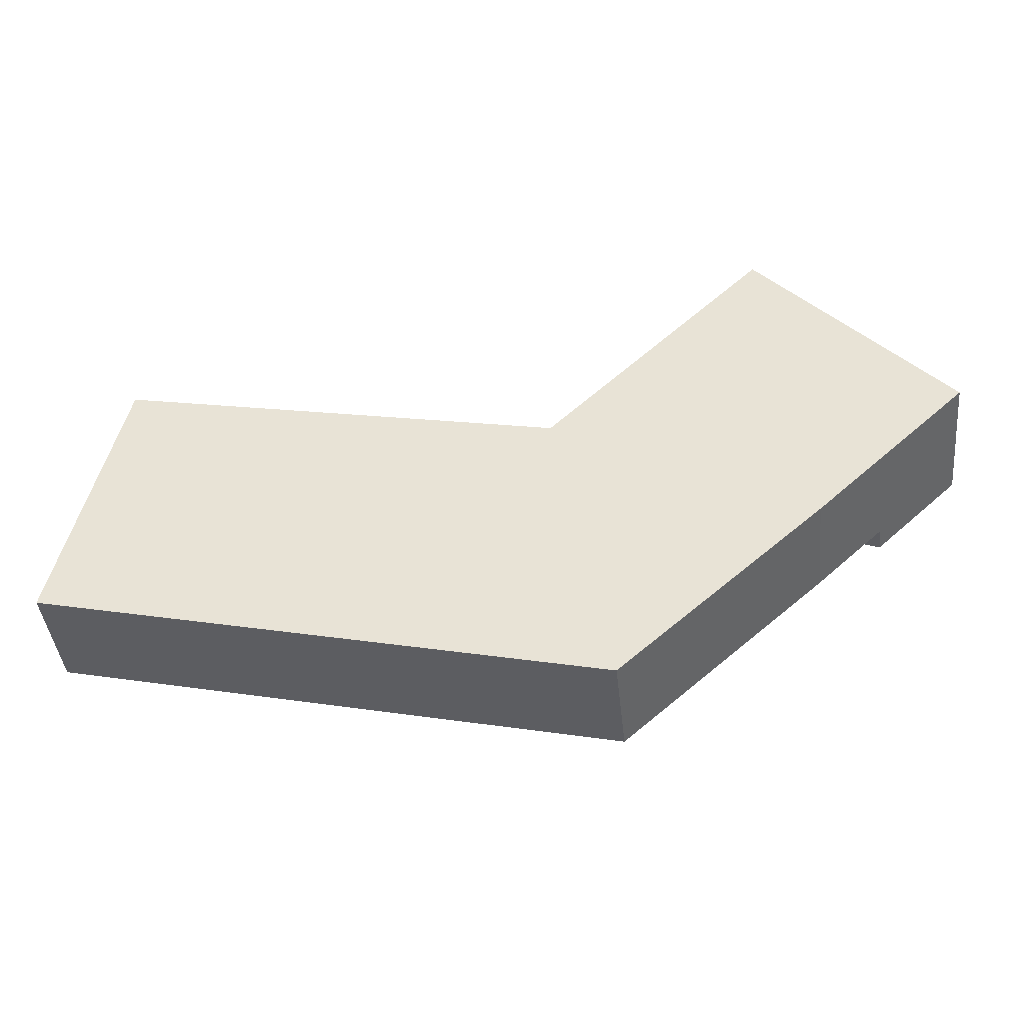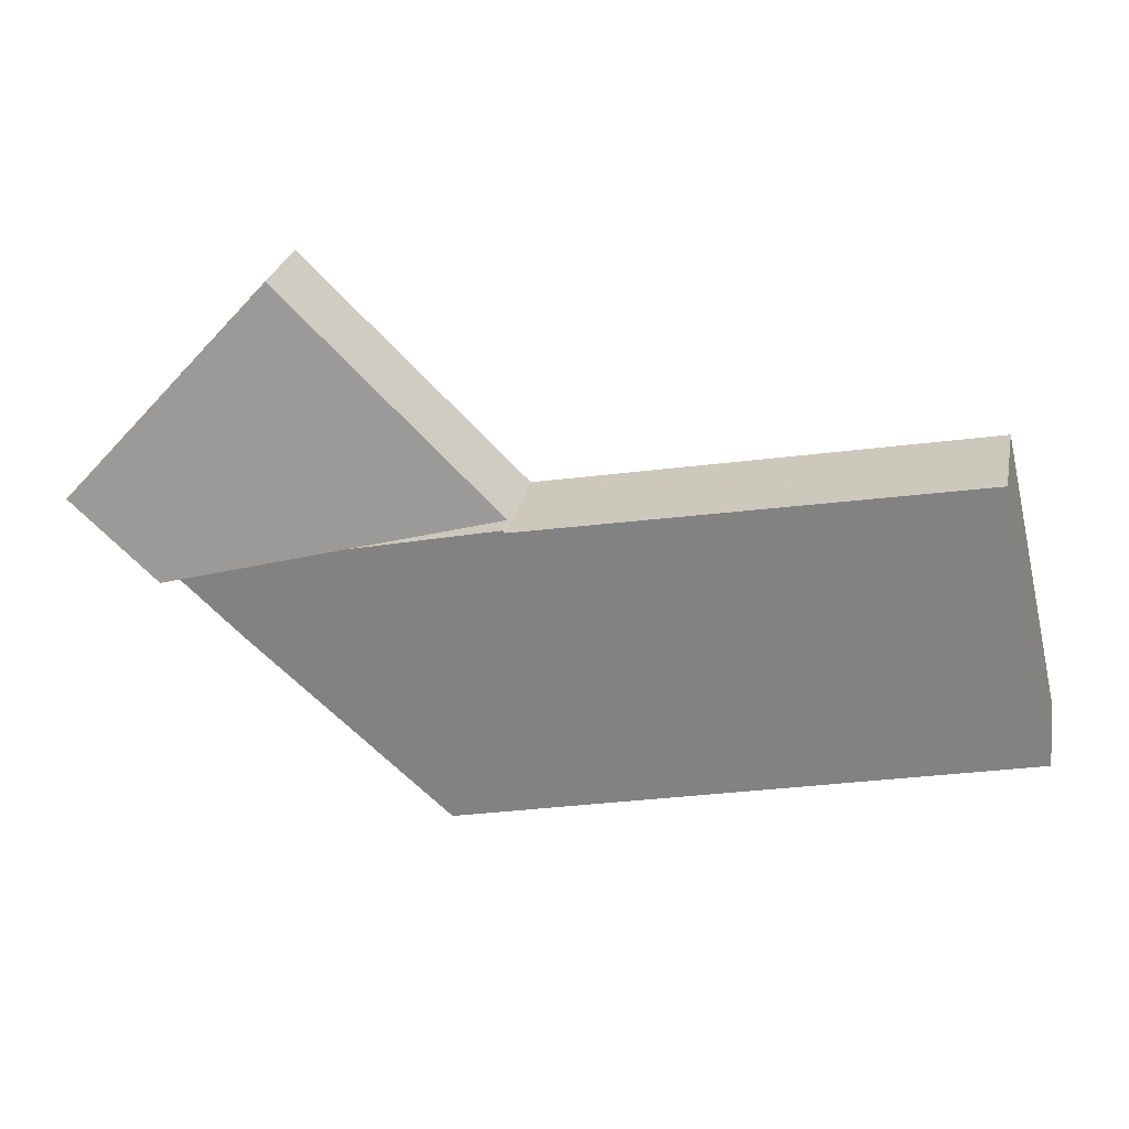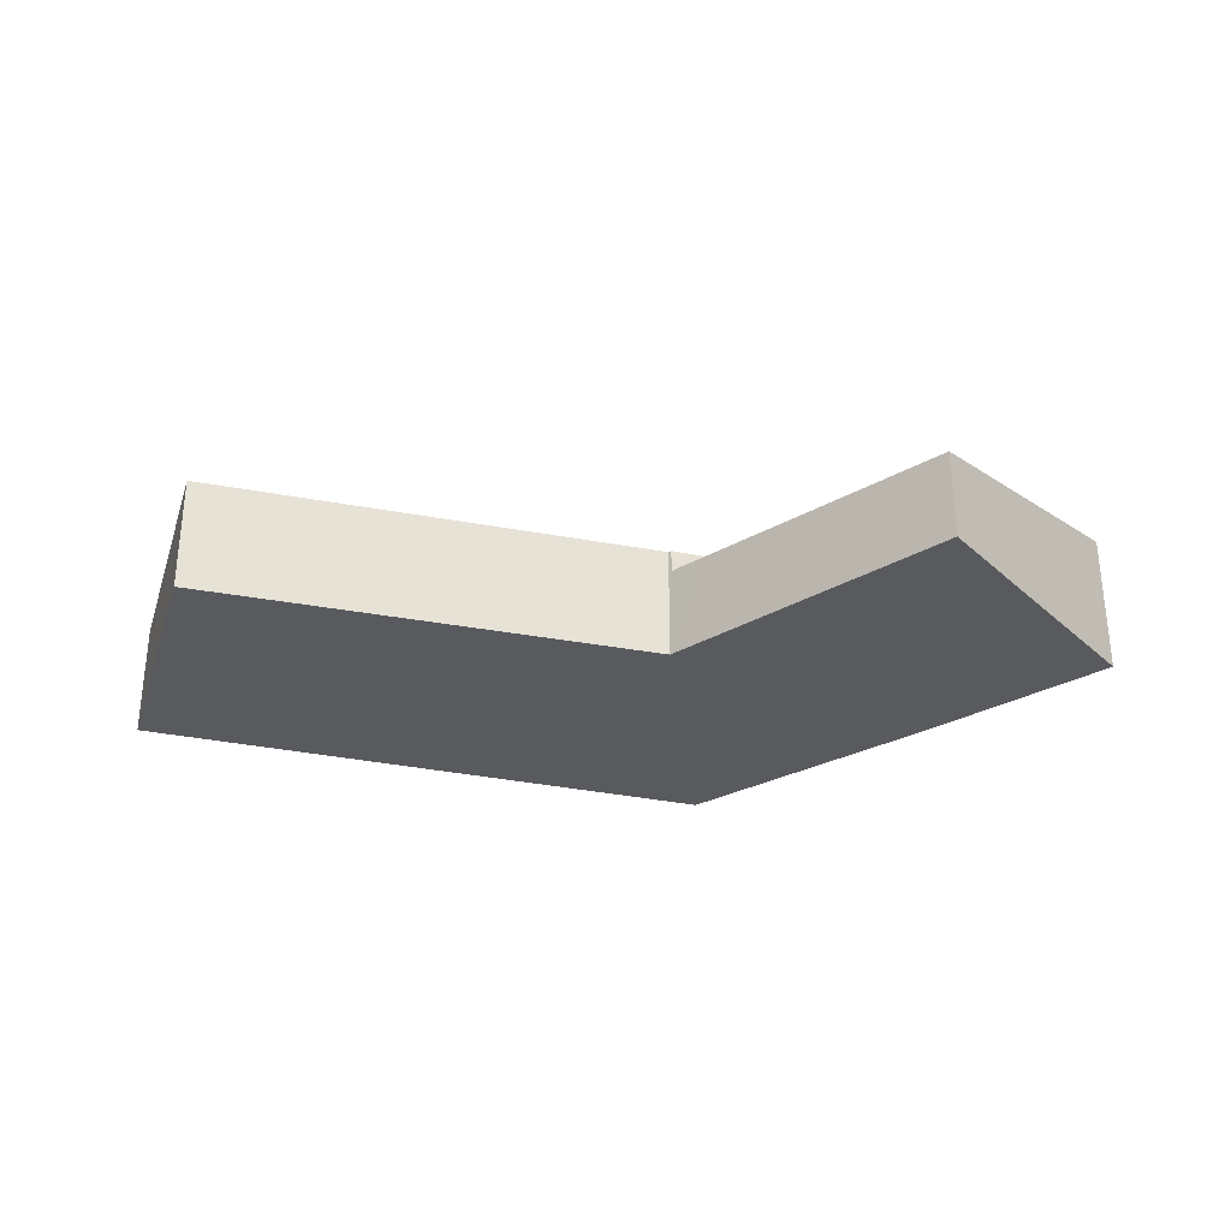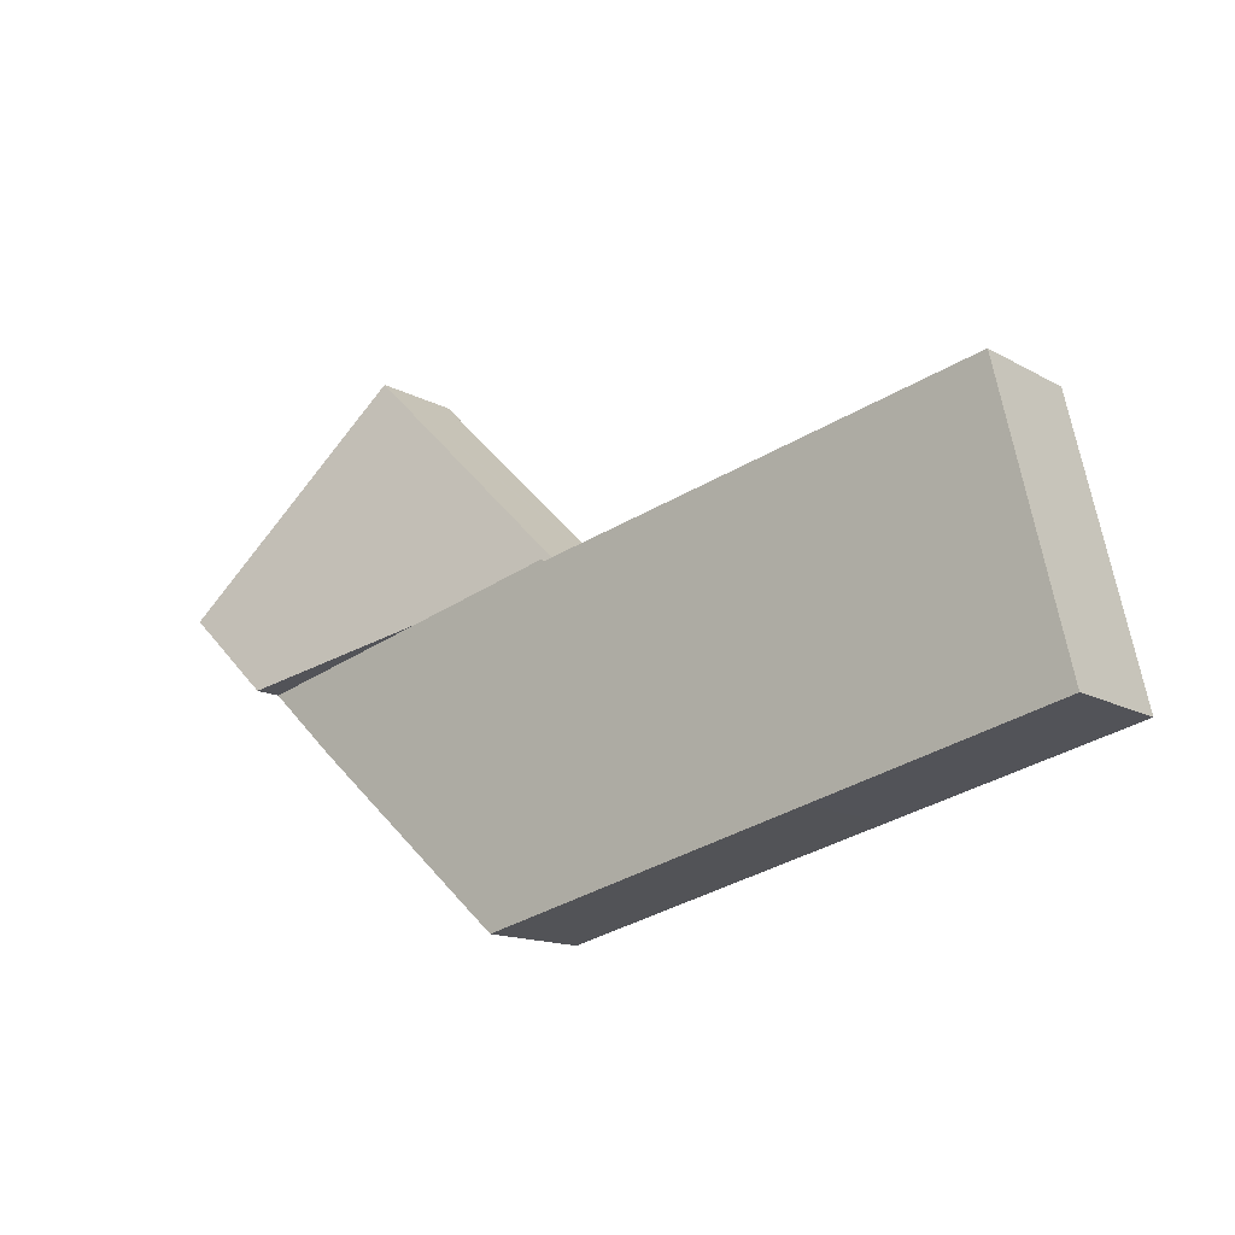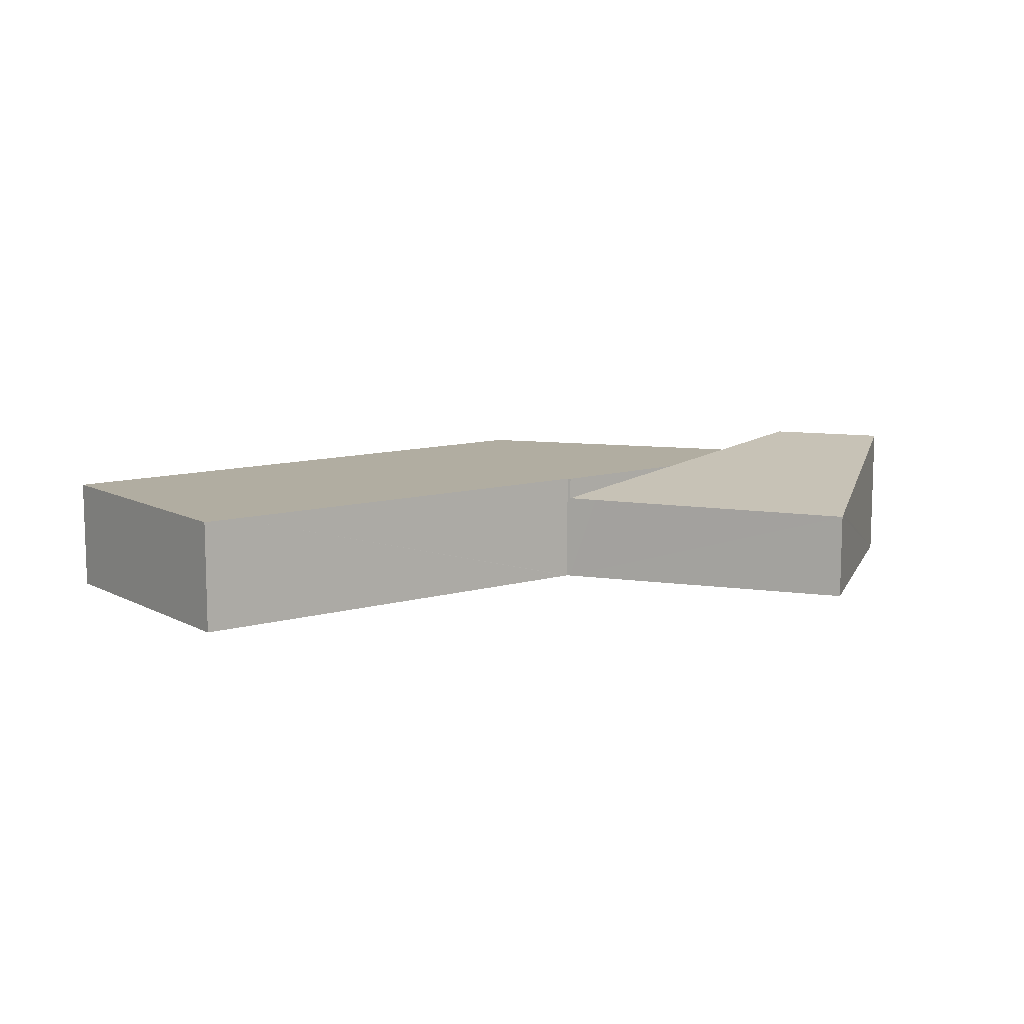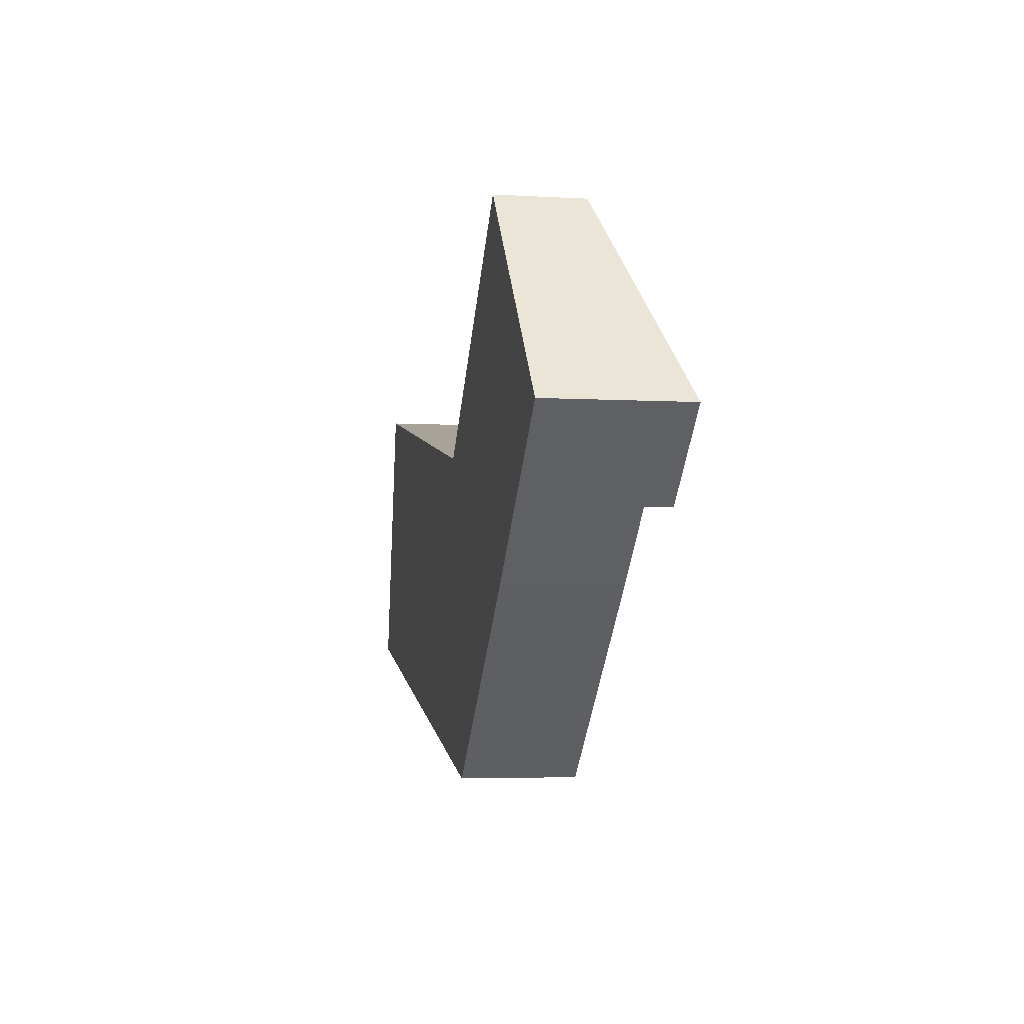
<metadata>
{"format":"obj","ext":"obj","renderer":"f3d","projection":"perspective","resolution":1024,"background":"white","views":[{"elev":-42.0,"azim":6.1,"up":"+Z"},{"elev":27.2,"azim":-168.5,"up":"+Z"},{"elev":-30.7,"azim":-4.1,"up":"+Y"},{"elev":-14.2,"azim":-140.6,"up":"+Z"},{"elev":10.4,"azim":-24.6,"up":"+Y"},{"elev":-4.4,"azim":79.2,"up":"+Z"}]}
</metadata>
<code>
v  12.53 2.11 4.937
v  15.57 2.641 3.632
v  12.03 2.115 4.444
v  17.22 2.064 9.519
v  19.71 3.255 2.683
v  21.12 3.25 3.996
v  21.73 3.248 4.557
v  20.98 3.052 5.379
v  17.39 2.11 9.328
v  21.73 -2.79e-16 4.557
v  17.22 -5.829e-16 9.519
v  17.39 -5.712e-16 9.328
v  20.98 -3.294e-16 5.379
v  19.71 -1.643e-16 2.683
v  21.12 -2.447e-16 3.996
v  15.57 -2.224e-16 3.632
v  12.03 -2.721e-16 4.444
v  12.53 -3.023e-16 4.937
v  1.501 2.641 6.481
v  5.631 2.641 -1.291
v  0 2.641 1.617e-16
v  2.263 2.641 6.329
v  11.93 2.641 4.396
v  13.3 2.641 -3.049
v  18.1 2.641 1.191
v  11.97 2.641 4.388
v  12.03 2.641 4.444
v  19.71 2.641 2.683
v  11.97 -2.687e-16 4.388
v  11.93 -2.692e-16 4.396
v  2.263 -3.875e-16 6.329
v  1.501 -3.968e-16 6.481
v  18.1 -7.293e-17 1.191
v  13.3 1.867e-16 -3.049
v  5.631 7.905e-17 -1.291
v  0 0 0
g defaultobject
f 1 2 3
f 2 1 4
f 2 4 5
f 5 4 6
f 6 4 7
f 7 4 8
f 8 4 9
f 8 10 7
f 10 8 9
f 10 9 4
f 10 4 11
f 10 11 12
f 10 12 13
f 10 6 7
f 6 10 5
f 5 10 14
f 14 10 15
f 14 2 5
f 2 14 16
f 2 16 3
f 3 16 17
f 17 1 3
f 1 17 4
f 4 17 18
f 4 18 11
f 16 18 17
f 18 16 11
f 11 16 14
f 11 14 12
f 12 14 13
f 13 14 15
f 13 15 10
f 19 20 21
f 20 19 22
f 20 22 23
f 20 23 24
f 24 23 25
f 25 23 26
f 25 26 27
f 25 27 2
f 25 2 28
f 23 29 26
f 29 23 22
f 29 22 30
f 30 22 31
f 31 22 19
f 31 19 32
f 29 27 26
f 27 29 17
f 17 2 27
f 2 17 16
f 2 16 28
f 28 16 14
f 14 25 28
f 25 14 33
f 33 24 25
f 24 33 34
f 34 20 24
f 20 34 35
f 20 35 21
f 21 35 36
f 36 19 21
f 19 36 32
f 16 33 14
f 33 16 34
f 34 16 17
f 34 17 29
f 34 29 30
f 34 30 31
f 34 31 35
f 35 31 36
f 36 31 32

</code>
